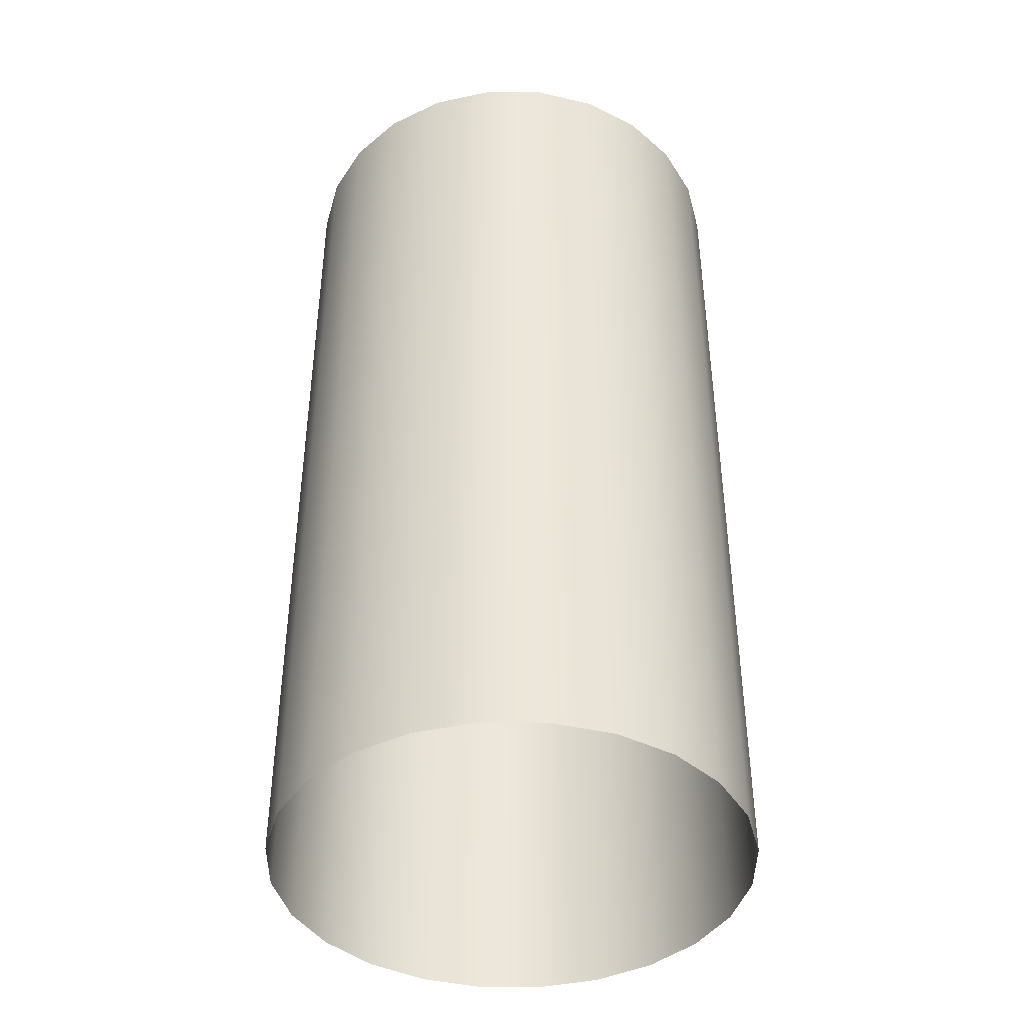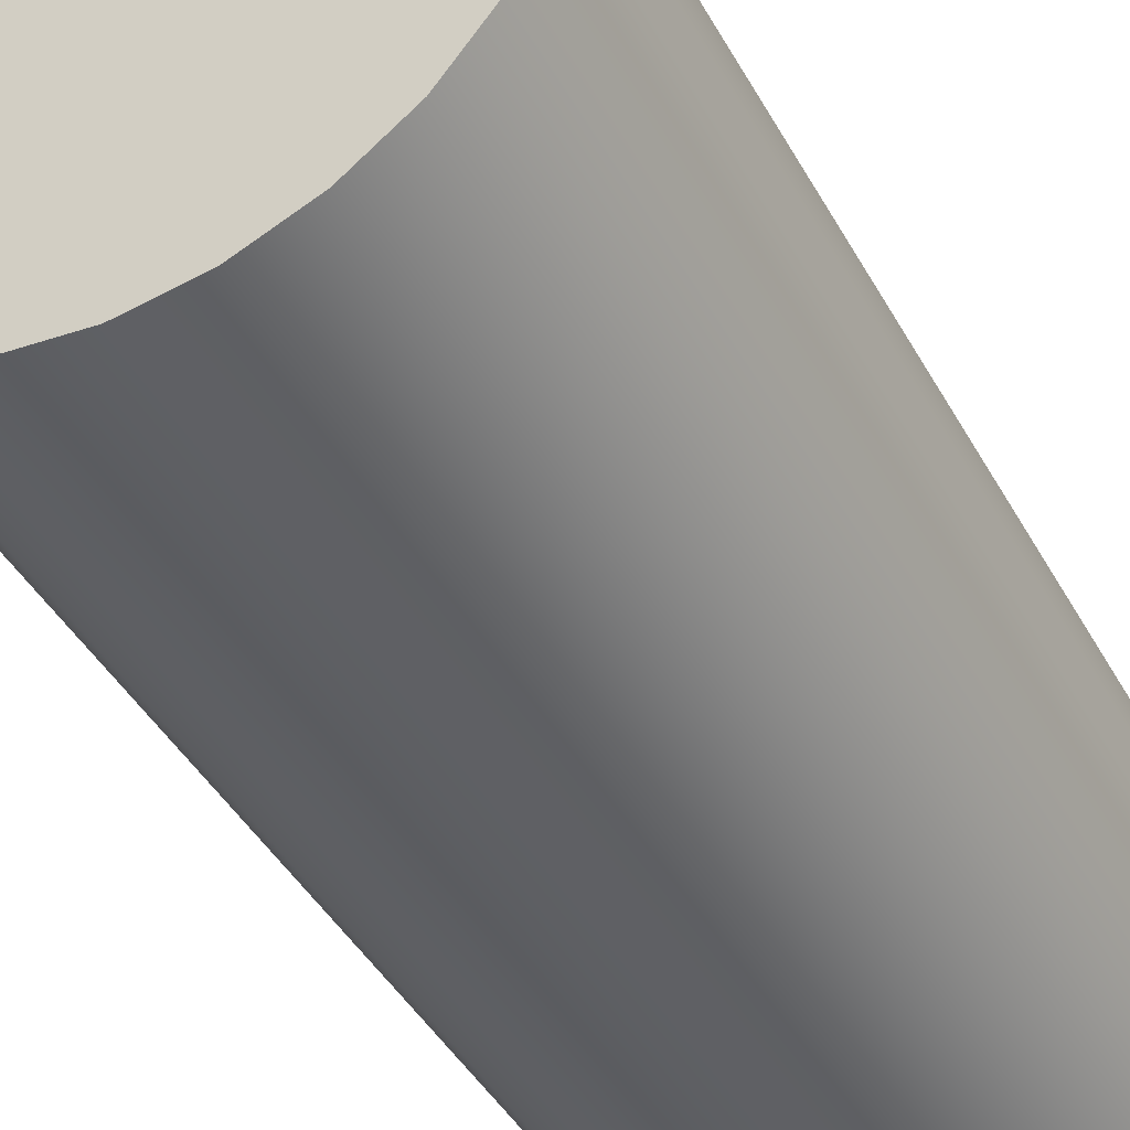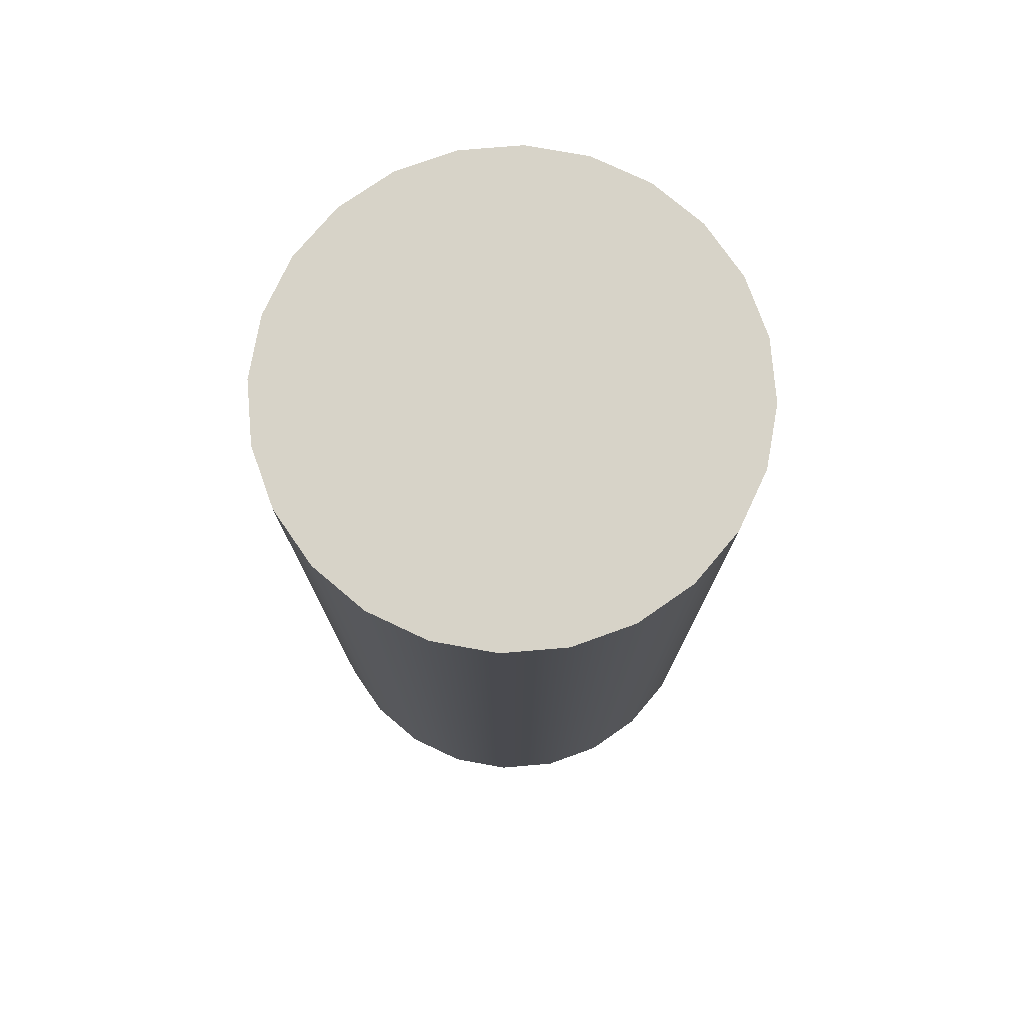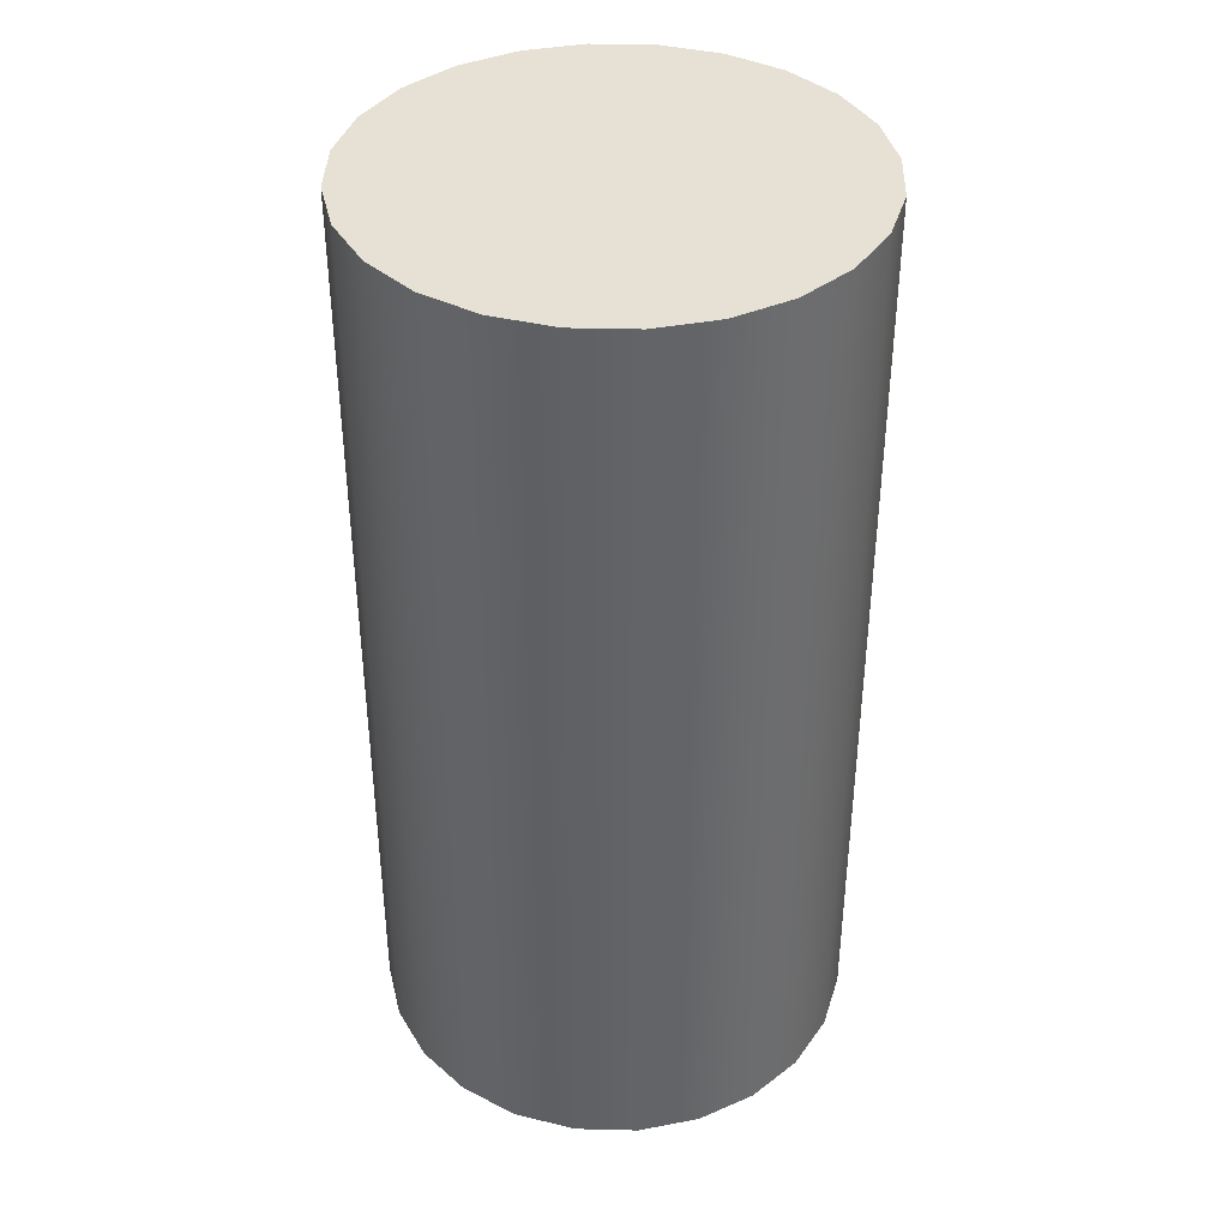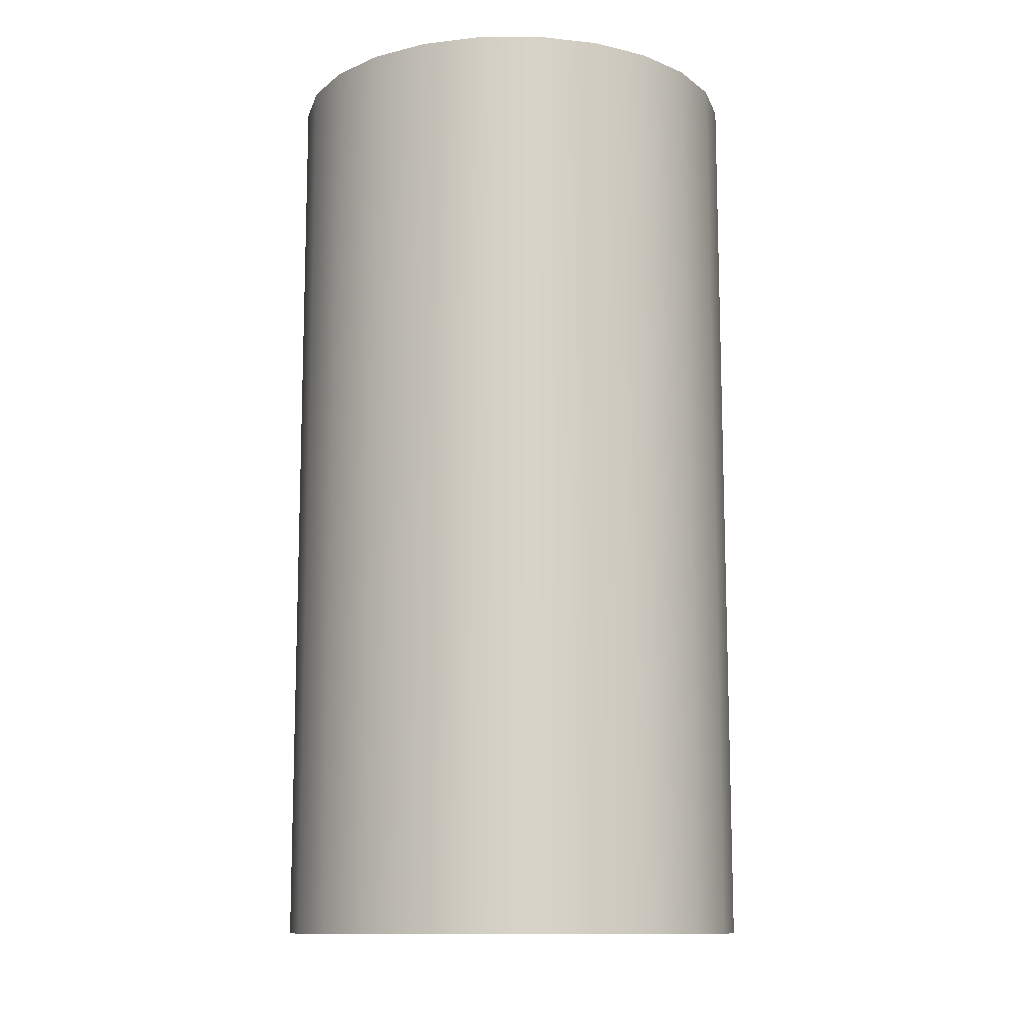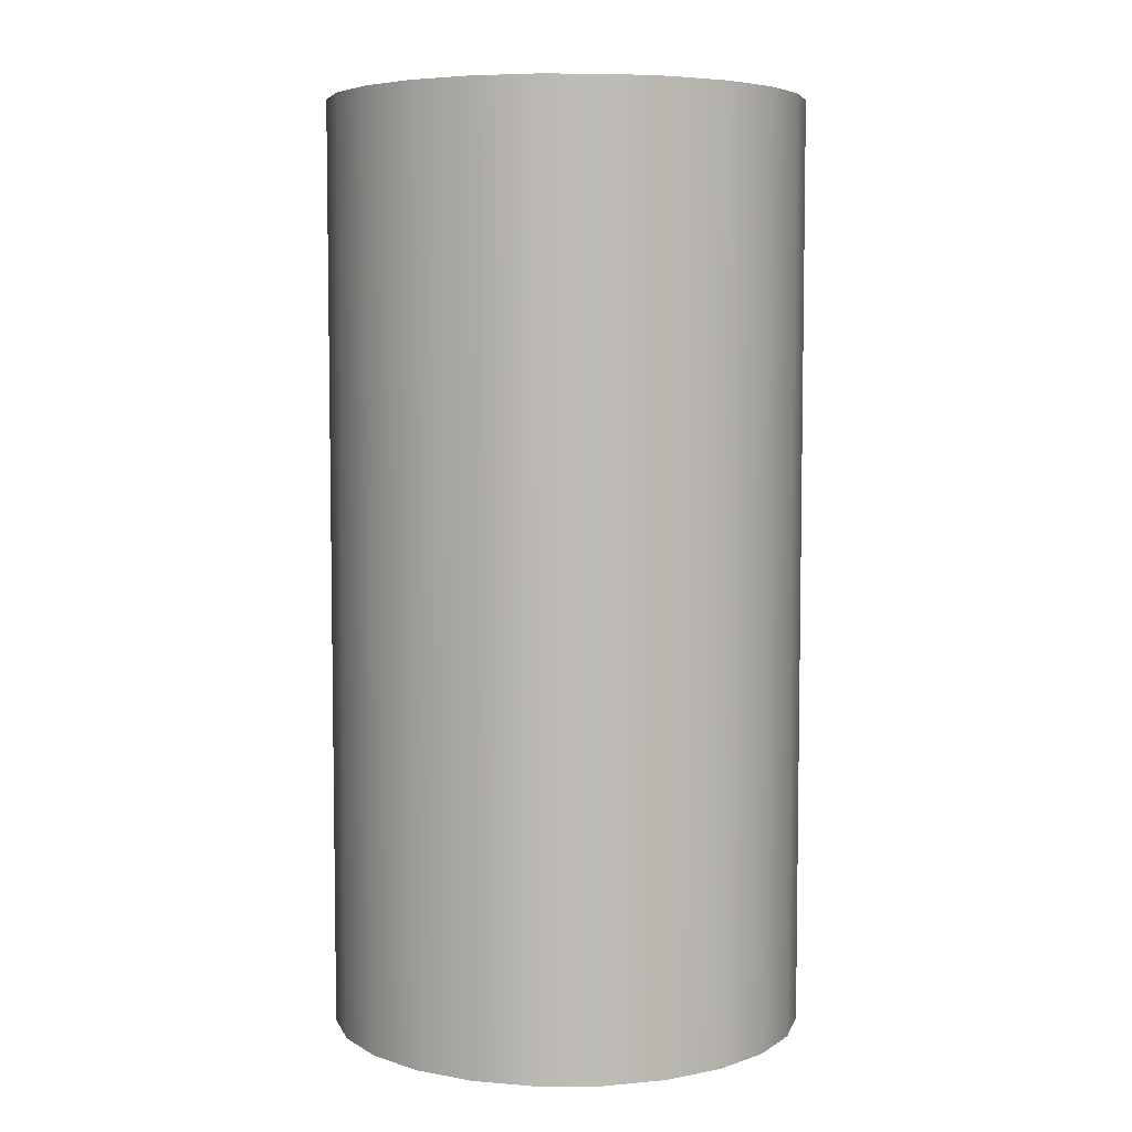
<metadata>
{"format":"obj","ext":"obj","renderer":"f3d","projection":"perspective","resolution":1024,"background":"white","views":[{"elev":-42.2,"azim":22.0,"up":"+Y"},{"elev":-43.5,"azim":-152.7,"up":"+Z"},{"elev":76.5,"azim":137.7,"up":"+Y"},{"elev":39.2,"azim":69.3,"up":"+Y"},{"elev":-11.8,"azim":-66.8,"up":"+Y"},{"elev":5.7,"azim":66.6,"up":"+Y"}]}
</metadata>
<code>
o mesh65/mesh65-geometry#mesh65-geometry
v 0.3467 0.6382 -0.03236
v 0.3478 0.6382 -0.03221
v 0.3467 0.6551 -0.03236
v 0.3478 0.6551 -0.03221
v 0.3457 0.6551 -0.03279
v 0.3478 0.6551 -0.04086
v 0.349 0.6382 -0.03236
v 0.3467 0.6551 -0.04071
v 0.3457 0.6382 -0.03279
v 0.349 0.6551 -0.04071
v 0.349 0.6551 -0.03236
v 0.3457 0.6551 -0.04028
v 0.3448 0.6551 -0.03347
v 0.3478 0.6382 -0.04086
v 0.3467 0.6382 -0.04071
v 0.35 0.6382 -0.03279
v 0.3457 0.6382 -0.04028
v 0.3448 0.6382 -0.03347
v 0.35 0.6551 -0.04028
v 0.349 0.6382 -0.04071
v 0.35 0.6551 -0.03279
v 0.3448 0.6551 -0.03959
v 0.3448 0.6382 -0.03959
v 0.3441 0.6382 -0.03437
v 0.3509 0.6382 -0.03347
v 0.3441 0.6551 -0.03437
v 0.3509 0.6551 -0.03959
v 0.35 0.6382 -0.04028
v 0.3509 0.6551 -0.03347
v 0.3441 0.6551 -0.0387
v 0.3437 0.6382 -0.03542
v 0.3516 0.6551 -0.03437
v 0.3437 0.6551 -0.03542
v 0.3441 0.6382 -0.0387
v 0.3516 0.6551 -0.0387
v 0.3509 0.6382 -0.03959
v 0.3516 0.6382 -0.03437
v 0.3437 0.6551 -0.03765
v 0.3435 0.6382 -0.03653
v 0.3516 0.6382 -0.0387
v 0.352 0.6551 -0.03542
v 0.352 0.6551 -0.03765
v 0.3435 0.6551 -0.03653
v 0.3437 0.6382 -0.03765
v 0.352 0.6382 -0.03765
v 0.352 0.6382 -0.03542
v 0.3522 0.6551 -0.03653
v 0.3522 0.6382 -0.03653
f 1 2 3
f 3 2 1
f 4 3 2
f 2 3 4
f 3 5 1
f 1 5 3
f 3 4 6
f 6 4 3
f 2 7 4
f 4 7 2
f 5 3 8
f 8 3 5
f 9 1 5
f 5 1 9
f 6 4 10
f 10 4 6
f 8 3 6
f 6 3 8
f 11 4 7
f 7 4 11
f 12 5 8
f 8 5 12
f 5 13 9
f 9 13 5
f 4 11 10
f 10 11 4
f 6 10 14
f 14 10 6
f 8 6 15
f 15 6 8
f 7 16 11
f 11 16 7
f 13 5 12
f 12 5 13
f 12 8 17
f 17 8 12
f 18 9 13
f 13 9 18
f 10 11 19
f 19 11 10
f 20 14 10
f 10 14 20
f 14 15 6
f 6 15 14
f 15 17 8
f 8 17 15
f 21 11 16
f 16 11 21
f 22 13 12
f 12 13 22
f 17 23 12
f 12 23 17
f 18 13 24
f 24 13 18
f 11 21 19
f 19 21 11
f 10 19 20
f 20 19 10
f 16 25 21
f 21 25 16
f 26 13 22
f 22 13 26
f 22 12 23
f 23 12 22
f 26 24 13
f 13 24 26
f 19 21 27
f 27 21 19
f 28 20 19
f 19 20 28
f 29 21 25
f 25 21 29
f 30 26 22
f 22 26 30
f 22 23 30
f 30 23 22
f 24 26 31
f 31 26 24
f 21 29 27
f 27 29 21
f 19 27 28
f 28 27 19
f 29 25 32
f 32 25 29
f 33 26 30
f 30 26 33
f 34 30 23
f 23 30 34
f 33 31 26
f 26 31 33
f 27 29 35
f 35 29 27
f 36 28 27
f 27 28 36
f 37 32 25
f 25 32 37
f 29 32 35
f 35 32 29
f 38 33 30
f 30 33 38
f 30 34 38
f 38 34 30
f 31 33 39
f 39 33 31
f 35 40 27
f 27 40 35
f 36 27 40
f 40 27 36
f 32 37 41
f 41 37 32
f 35 32 42
f 42 32 35
f 43 33 38
f 38 33 43
f 44 38 34
f 34 38 44
f 43 39 33
f 33 39 43
f 40 35 45
f 45 35 40
f 46 41 37
f 37 41 46
f 32 41 42
f 42 41 32
f 42 45 35
f 35 45 42
f 38 44 43
f 43 44 38
f 39 43 44
f 44 43 39
f 41 46 47
f 47 46 41
f 47 42 41
f 41 42 47
f 45 42 48
f 48 42 45
f 48 47 46
f 46 47 48
f 47 48 42
f 42 48 47

</code>
